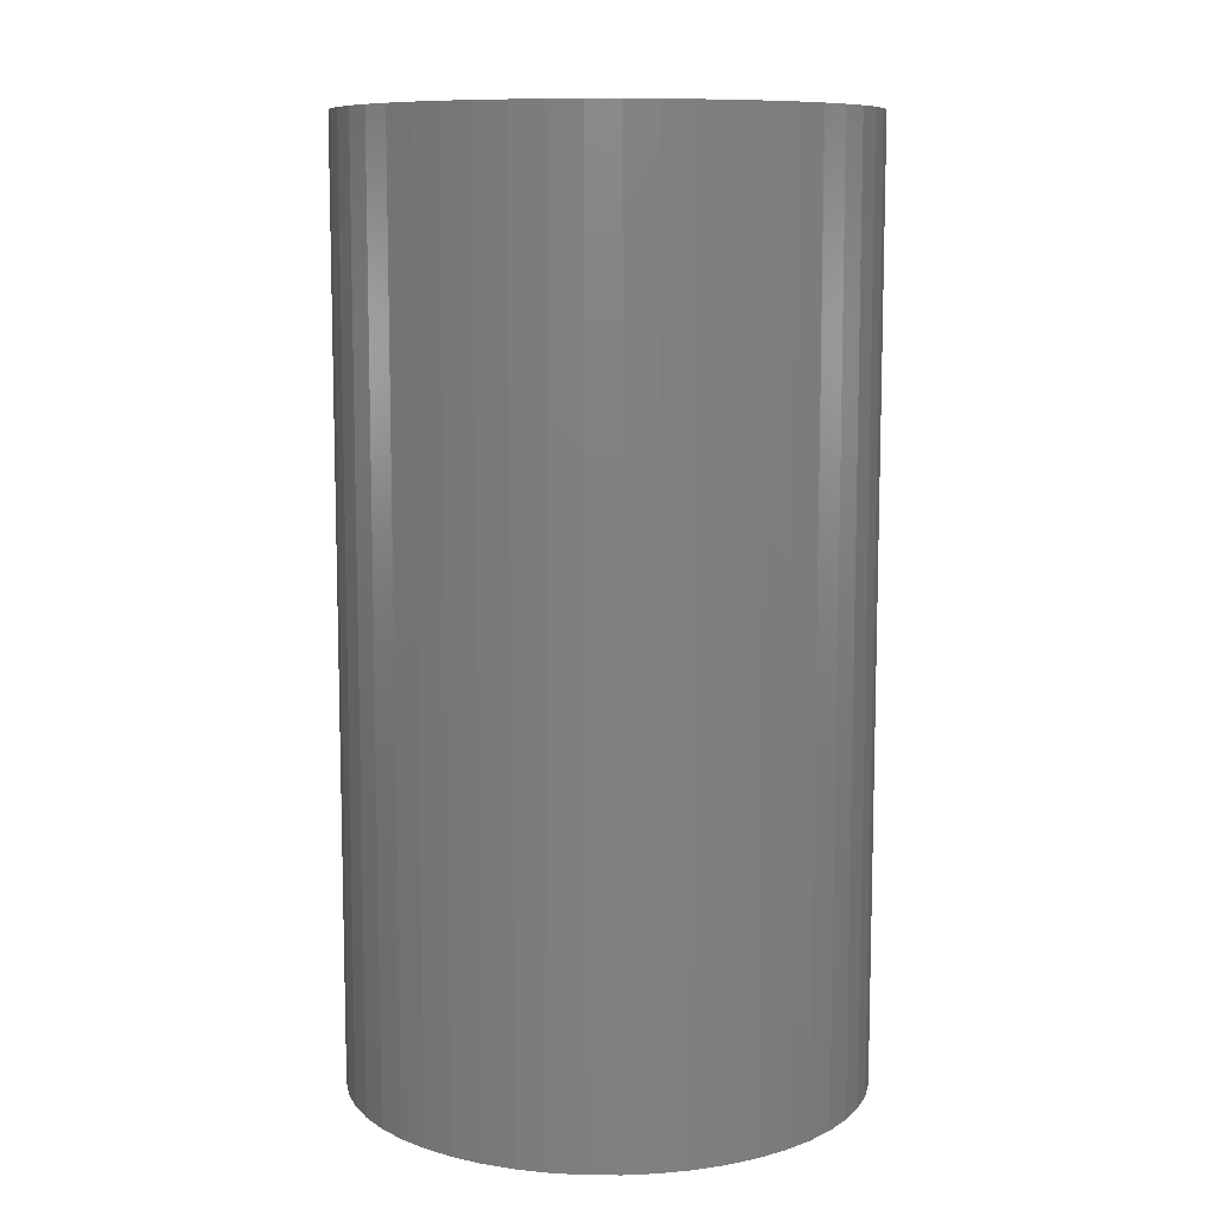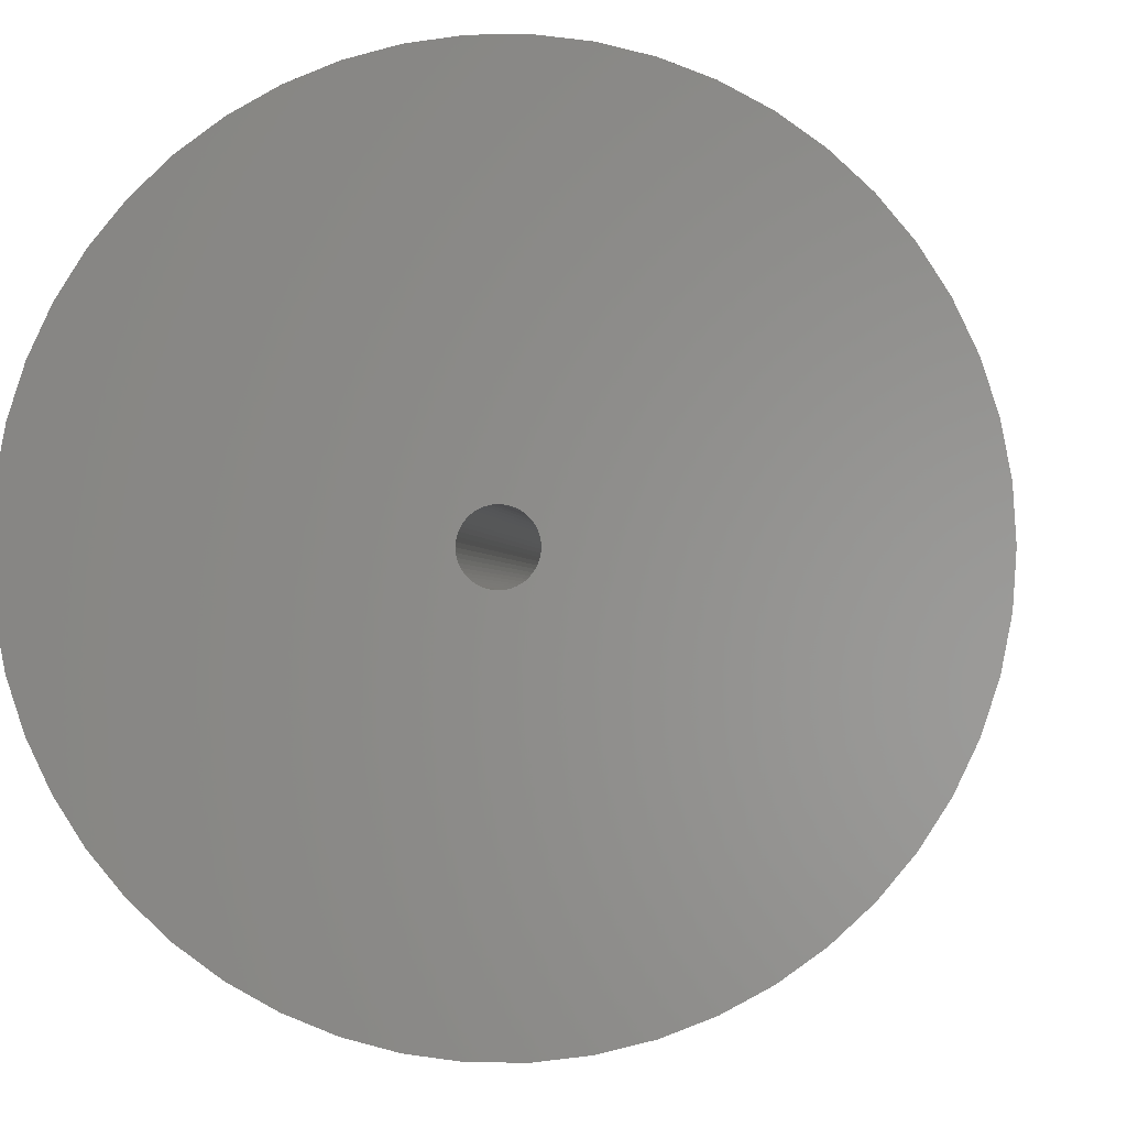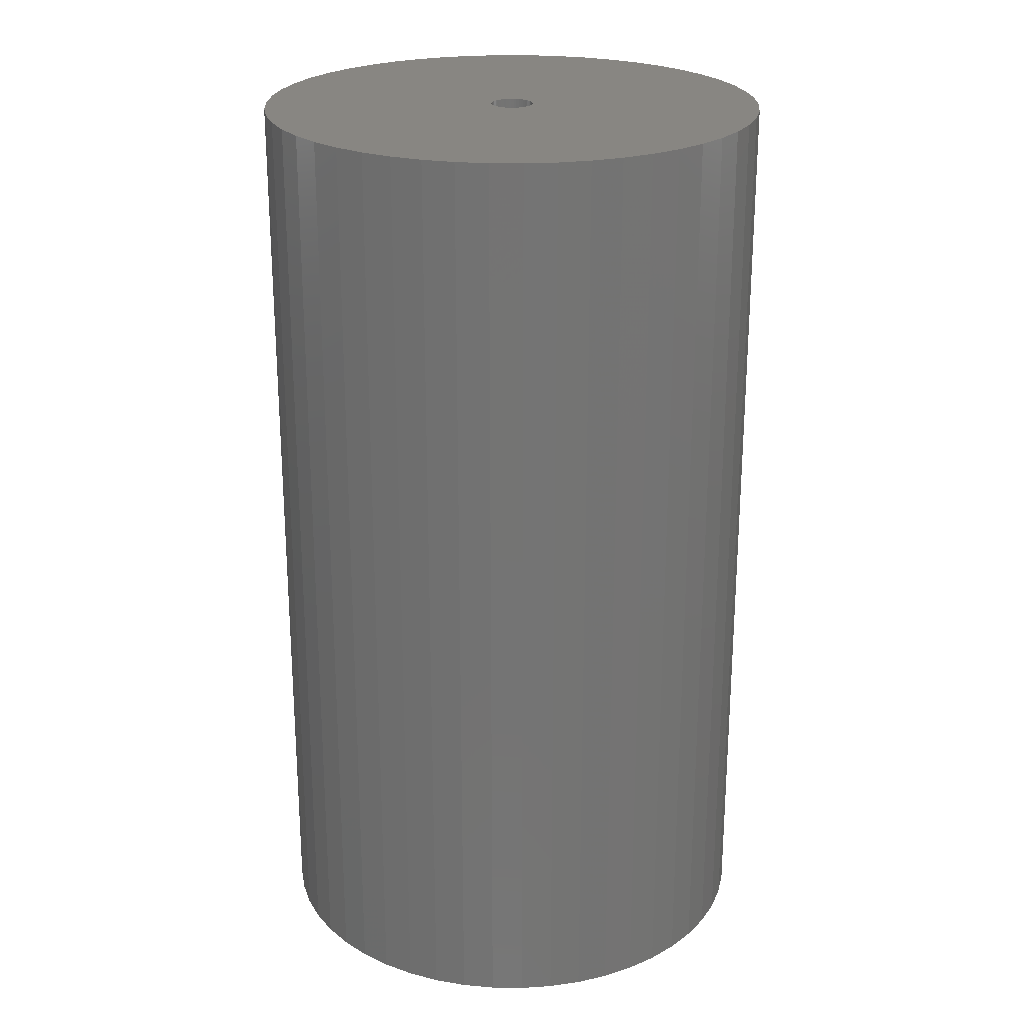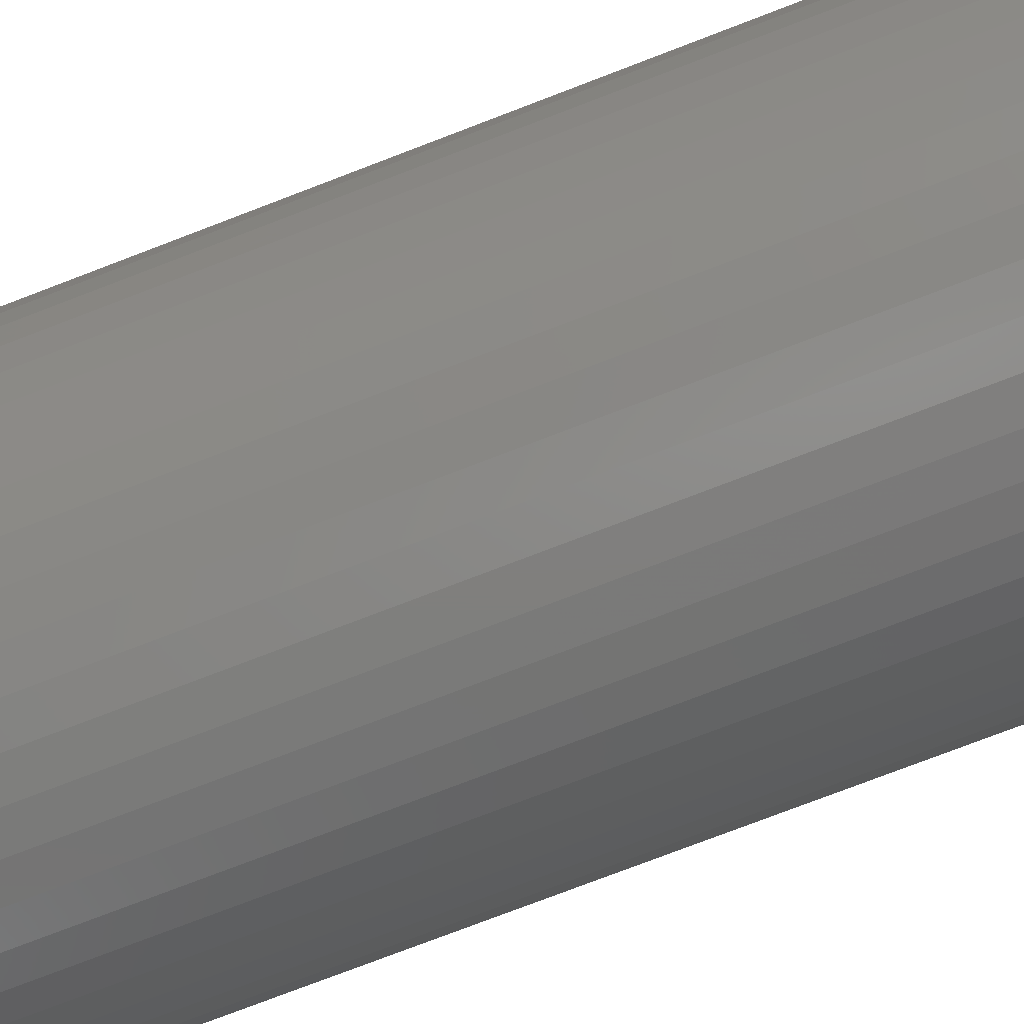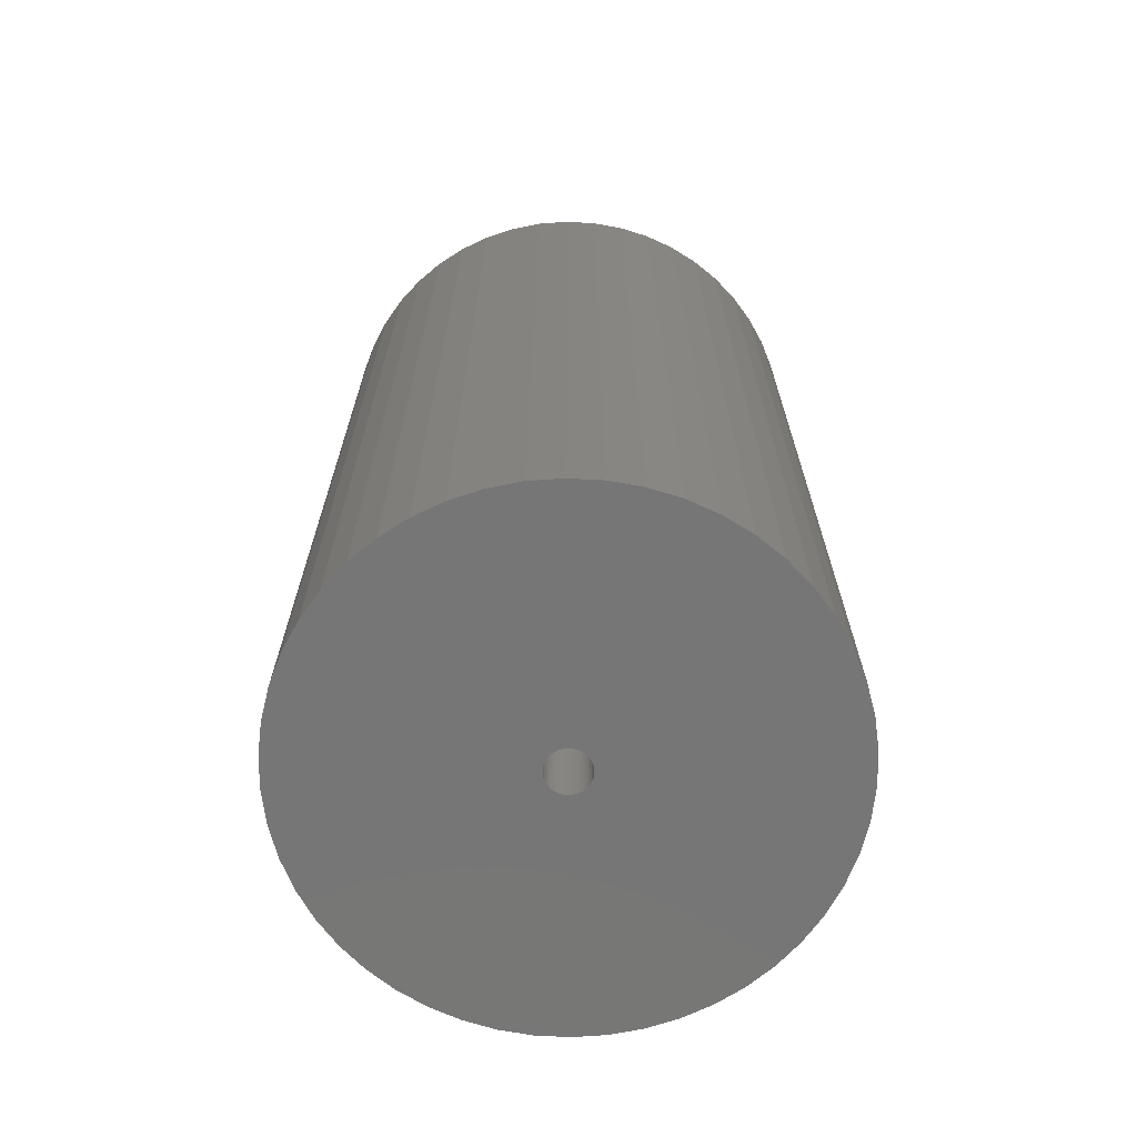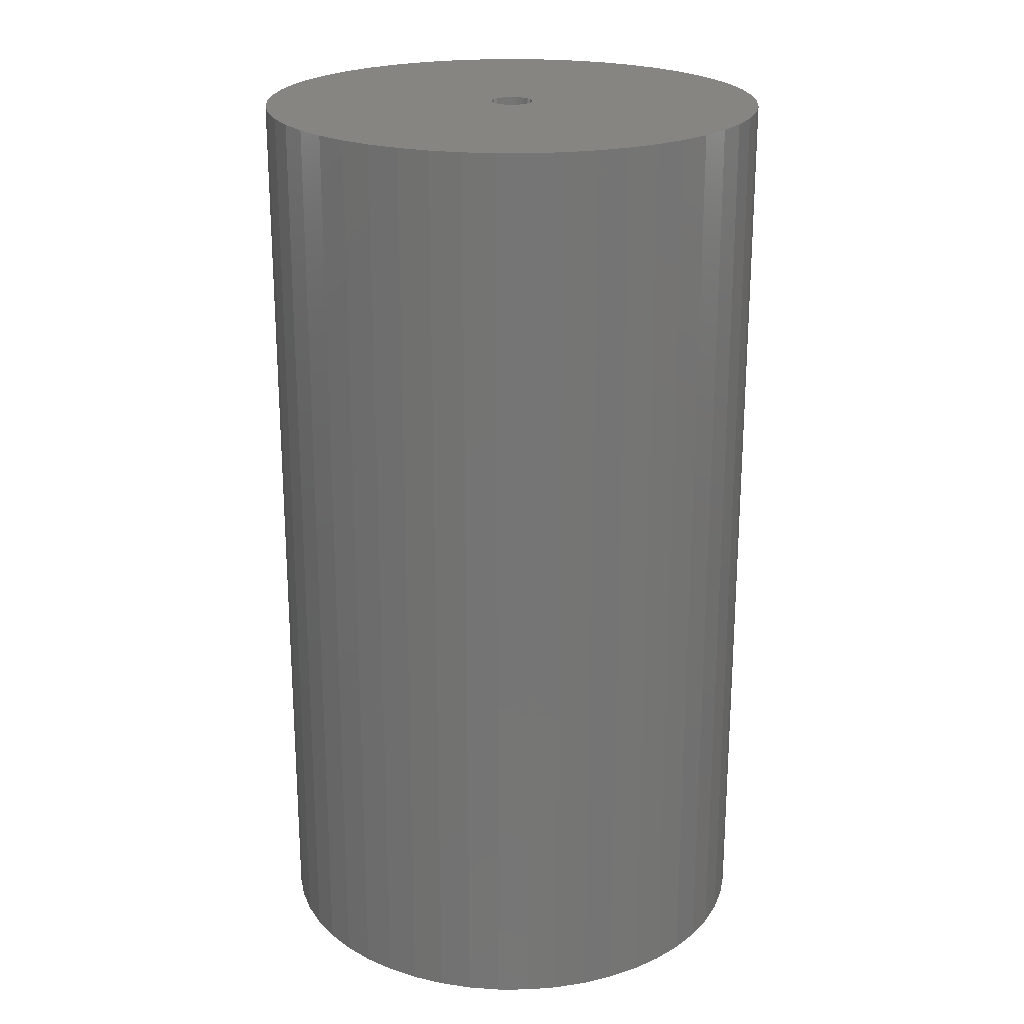
<metadata>
{"format":"stl","ext":"stl","renderer":"f3d","projection":"perspective","resolution":1024,"background":"white","views":[{"elev":9.5,"azim":43.9,"up":"+Z"},{"elev":-1.0,"azim":4.0,"up":"+Y"},{"elev":23.8,"azim":-135.6,"up":"+Z"},{"elev":-79.2,"azim":110.8,"up":"+Y"},{"elev":-68.8,"azim":4.1,"up":"+Z"},{"elev":22.3,"azim":-151.5,"up":"+Z"}]}
</metadata>
<code>
# stl→obj: 200 verts, 400 faces
v 21.5 0 39
v 21.33 2.695 -39
v 21.33 2.695 39
v 21.5 0 -39
v -21.5 0 -39
v -21.33 2.695 39
v -21.33 2.695 -39
v -21.5 0 39
v 1.35 21.46 -39
v -1.35 21.46 39
v 1.35 21.46 39
v -1.35 21.46 -39
v -1.35 -21.46 -39
v 1.35 -21.46 39
v -1.35 -21.46 39
v 1.35 -21.46 -39
v 15.67 14.72 -39
v 13.7 16.57 39
v 15.67 14.72 39
v 13.7 16.57 -39
v -13.7 16.57 -39
v -15.67 14.72 39
v -13.7 16.57 39
v -15.67 14.72 -39
v -6.644 20.45 -39
v -9.154 19.45 39
v -6.644 20.45 39
v -9.154 19.45 -39
v 19.99 7.915 39
v 18.84 10.36 -39
v 18.84 10.36 39
v 19.99 7.915 -39
v 17.39 12.64 -39
v 17.39 12.64 39
v 9.154 19.45 -39
v 6.644 20.45 39
v 9.154 19.45 39
v 6.644 20.45 -39
v 11.52 18.15 -39
v 11.52 18.15 39
v -19.99 7.915 -39
v -18.84 10.36 39
v -18.84 10.36 -39
v -19.99 7.915 39
v -17.39 12.64 -39
v -17.39 12.64 39
v -20.82 5.347 -39
v -20.82 5.347 39
v -4.029 21.12 -39
v -4.029 21.12 39
v 4.029 -21.12 39
v 4.029 -21.12 -39
v 20.82 5.347 39
v 20.82 5.347 -39
v 4.029 21.12 39
v 4.029 21.12 -39
v 1.8 0 39
v 1.786 0.2256 39
v 21.33 -2.695 39
v 1.743 0.4476 39
v 1.786 -0.2256 39
v 1.674 0.6626 39
v 20.82 -5.347 39
v 1.577 0.8672 39
v 1.743 -0.4476 39
v 1.456 1.058 39
v 19.99 -7.915 39
v 1.312 1.232 39
v 1.674 -0.6626 39
v 1.147 1.387 39
v 18.84 -10.36 39
v 0.9645 1.52 39
v 1.577 -0.8672 39
v 0.7664 1.629 39
v 17.39 -12.64 39
v 0.5562 1.712 39
v 1.456 -1.058 39
v 15.67 -14.72 39
v 0.3373 1.768 39
v 0.113 1.796 39
v -0.113 1.796 39
v -0.3373 1.768 39
v -0.5562 1.712 39
v -0.7664 1.629 39
v -0.9645 1.52 39
v -11.52 18.15 39
v -1.147 1.387 39
v -1.312 1.232 39
v -1.456 1.058 39
v 1.312 -1.232 39
v 13.7 -16.57 39
v 1.147 -1.387 39
v 11.52 -18.15 39
v 0.9645 -1.52 39
v 9.154 -19.45 39
v 0.7664 -1.629 39
v 6.644 -20.45 39
v 0.5562 -1.712 39
v 0.3373 -1.768 39
v 0.113 -1.796 39
v -0.113 -1.796 39
v -0.3373 -1.768 39
v -4.029 -21.12 39
v -0.5562 -1.712 39
v -6.644 -20.45 39
v -0.7664 -1.629 39
v -9.154 -19.45 39
v -0.9645 -1.52 39
v -11.52 -18.15 39
v -1.147 -1.387 39
v -13.7 -16.57 39
v -1.312 -1.232 39
v -15.67 -14.72 39
v -1.456 -1.058 39
v -17.39 -12.64 39
v -1.577 -0.8672 39
v -18.84 -10.36 39
v -1.674 -0.6626 39
v -19.99 -7.915 39
v -1.743 -0.4476 39
v -20.82 -5.347 39
v -1.786 -0.2256 39
v -21.33 -2.695 39
v -1.8 0 39
v -1.577 0.8672 39
v -1.674 0.6626 39
v -1.743 0.4476 39
v -1.786 0.2256 39
v -11.52 18.15 -39
v 21.33 -2.695 -39
v 17.39 -12.64 -39
v 15.67 -14.72 -39
v 20.82 -5.347 -39
v 19.99 -7.915 -39
v -18.84 -10.36 -39
v -19.99 -7.915 -39
v 1.8 0 -39
v 1.786 -0.2256 -39
v 1.743 -0.4476 -39
v 1.786 0.2256 -39
v 1.674 -0.6626 -39
v 18.84 -10.36 -39
v 1.577 -0.8672 -39
v 1.743 0.4476 -39
v 1.456 -1.058 -39
v 1.312 -1.232 -39
v 13.7 -16.57 -39
v 1.674 0.6626 -39
v 1.147 -1.387 -39
v 11.52 -18.15 -39
v 0.9645 -1.52 -39
v 9.154 -19.45 -39
v 1.577 0.8672 -39
v 0.7664 -1.629 -39
v 6.644 -20.45 -39
v 0.5562 -1.712 -39
v 1.456 1.058 -39
v 0.3373 -1.768 -39
v 0.113 -1.796 -39
v -0.113 -1.796 -39
v -0.3373 -1.768 -39
v -4.029 -21.12 -39
v -0.5562 -1.712 -39
v -6.644 -20.45 -39
v -0.7664 -1.629 -39
v -9.154 -19.45 -39
v -0.9645 -1.52 -39
v -11.52 -18.15 -39
v -1.147 -1.387 -39
v -13.7 -16.57 -39
v -1.312 -1.232 -39
v -15.67 -14.72 -39
v -1.456 -1.058 -39
v 1.312 1.232 -39
v 1.147 1.387 -39
v 0.9645 1.52 -39
v 0.7664 1.629 -39
v 0.5562 1.712 -39
v 0.3373 1.768 -39
v 0.113 1.796 -39
v -0.113 1.796 -39
v -0.3373 1.768 -39
v -0.5562 1.712 -39
v -0.7664 1.629 -39
v -0.9645 1.52 -39
v -1.147 1.387 -39
v -1.312 1.232 -39
v -1.456 1.058 -39
v -1.577 0.8672 -39
v -1.674 0.6626 -39
v -1.743 0.4476 -39
v -1.786 0.2256 -39
v -1.8 0 -39
v -17.39 -12.64 -39
v -1.577 -0.8672 -39
v -1.674 -0.6626 -39
v -1.743 -0.4476 -39
v -20.82 -5.347 -39
v -1.786 -0.2256 -39
v -21.33 -2.695 -39
f 1 2 3
f 2 1 4
f 5 6 7
f 6 5 8
f 9 10 11
f 10 9 12
f 13 14 15
f 14 13 16
f 17 18 19
f 18 17 20
f 21 22 23
f 22 21 24
f 25 26 27
f 26 25 28
f 29 30 31
f 30 29 32
f 31 33 34
f 33 31 30
f 35 36 37
f 36 35 38
f 39 37 40
f 37 39 35
f 41 42 43
f 42 41 44
f 45 22 24
f 22 45 46
f 47 44 41
f 44 47 48
f 49 27 50
f 27 49 25
f 16 51 14
f 51 16 52
f 53 32 29
f 32 53 54
f 3 54 53
f 54 3 2
f 34 17 19
f 17 34 33
f 38 55 36
f 55 38 56
f 56 11 55
f 11 56 9
f 20 40 18
f 40 20 39
f 43 46 45
f 46 43 42
f 7 48 47
f 48 7 6
f 57 1 3
f 58 3 53
f 1 57 59
f 60 53 29
f 61 59 57
f 62 29 31
f 59 61 63
f 64 31 34
f 65 63 61
f 66 34 19
f 63 65 67
f 68 19 18
f 69 67 65
f 70 18 40
f 67 69 71
f 72 40 37
f 73 71 69
f 74 37 36
f 71 73 75
f 76 36 55
f 77 75 73
f 75 77 78
f 3 58 57
f 53 60 58
f 29 62 60
f 31 64 62
f 34 66 64
f 79 55 11
f 19 68 66
f 18 70 68
f 40 72 70
f 37 74 72
f 36 76 74
f 55 79 76
f 11 80 79
f 11 81 80
f 10 81 11
f 81 10 82
f 50 82 10
f 82 50 83
f 27 83 50
f 83 27 84
f 26 84 27
f 84 26 85
f 86 85 26
f 85 86 87
f 23 87 86
f 87 23 88
f 22 88 23
f 88 22 89
f 90 78 77
f 78 90 91
f 92 91 90
f 91 92 93
f 94 93 92
f 93 94 95
f 96 95 94
f 95 96 97
f 98 97 96
f 97 98 51
f 99 51 98
f 51 99 14
f 100 14 99
f 101 14 100
f 15 101 102
f 103 102 104
f 105 104 106
f 107 106 108
f 109 108 110
f 111 110 112
f 101 15 14
f 113 112 114
f 115 114 116
f 117 116 118
f 119 118 120
f 121 120 122
f 123 122 124
f 46 89 22
f 102 103 15
f 89 46 125
f 104 105 103
f 42 125 46
f 106 107 105
f 125 42 126
f 108 109 107
f 44 126 42
f 110 111 109
f 126 44 127
f 112 113 111
f 48 127 44
f 114 115 113
f 127 48 128
f 116 117 115
f 6 128 48
f 118 119 117
f 128 6 124
f 120 121 119
f 8 124 6
f 122 123 121
f 124 8 123
f 28 86 26
f 86 28 129
f 129 23 86
f 23 129 21
f 12 50 10
f 50 12 49
f 59 4 1
f 4 59 130
f 78 131 75
f 131 78 132
f 67 133 63
f 133 67 134
f 63 130 59
f 130 63 133
f 135 119 136
f 119 135 117
f 137 4 130
f 138 130 133
f 4 137 2
f 139 133 134
f 140 2 137
f 141 134 142
f 2 140 54
f 143 142 131
f 144 54 140
f 145 131 132
f 54 144 32
f 146 132 147
f 148 32 144
f 149 147 150
f 32 148 30
f 151 150 152
f 153 30 148
f 154 152 155
f 30 153 33
f 156 155 52
f 157 33 153
f 33 157 17
f 130 138 137
f 133 139 138
f 134 141 139
f 142 143 141
f 131 145 143
f 158 52 16
f 132 146 145
f 147 149 146
f 150 151 149
f 152 154 151
f 155 156 154
f 52 158 156
f 16 159 158
f 16 160 159
f 13 160 16
f 160 13 161
f 162 161 13
f 161 162 163
f 164 163 162
f 163 164 165
f 166 165 164
f 165 166 167
f 168 167 166
f 167 168 169
f 170 169 168
f 169 170 171
f 172 171 170
f 171 172 173
f 174 17 157
f 17 174 20
f 175 20 174
f 20 175 39
f 176 39 175
f 39 176 35
f 177 35 176
f 35 177 38
f 178 38 177
f 38 178 56
f 179 56 178
f 56 179 9
f 180 9 179
f 181 9 180
f 12 181 182
f 49 182 183
f 25 183 184
f 28 184 185
f 129 185 186
f 21 186 187
f 181 12 9
f 24 187 188
f 45 188 189
f 43 189 190
f 41 190 191
f 47 191 192
f 7 192 193
f 194 173 172
f 182 49 12
f 173 194 195
f 183 25 49
f 135 195 194
f 184 28 25
f 195 135 196
f 185 129 28
f 136 196 135
f 186 21 129
f 196 136 197
f 187 24 21
f 198 197 136
f 188 45 24
f 197 198 199
f 189 43 45
f 200 199 198
f 190 41 43
f 199 200 193
f 191 47 41
f 5 193 200
f 192 7 47
f 193 5 7
f 152 93 95
f 93 152 150
f 147 78 91
f 78 147 132
f 75 142 71
f 142 75 131
f 136 121 198
f 121 136 119
f 155 95 97
f 95 155 152
f 52 97 51
f 97 52 155
f 71 134 67
f 134 71 142
f 162 15 103
f 15 162 13
f 166 105 107
f 105 166 164
f 164 103 105
f 103 164 162
f 172 115 194
f 115 172 113
f 172 111 113
f 111 172 170
f 198 123 200
f 123 198 121
f 200 8 5
f 8 200 123
f 150 91 93
f 91 150 147
f 194 117 135
f 117 194 115
f 168 107 109
f 107 168 166
f 170 109 111
f 109 170 168
f 137 58 140
f 58 137 57
f 124 192 128
f 192 124 193
f 181 80 81
f 80 181 180
f 159 101 100
f 101 159 160
f 175 68 70
f 68 175 174
f 187 87 88
f 87 187 186
f 184 83 84
f 83 184 183
f 148 64 153
f 64 148 62
f 140 60 144
f 60 140 58
f 178 74 76
f 74 178 177
f 179 76 79
f 76 179 178
f 176 70 72
f 70 176 175
f 126 189 125
f 189 126 190
f 127 190 126
f 190 127 191
f 183 82 83
f 82 183 182
f 158 100 99
f 100 158 159
f 154 98 96
f 98 154 156
f 144 62 148
f 62 144 60
f 157 68 174
f 68 157 66
f 153 66 157
f 66 153 64
f 180 79 80
f 79 180 179
f 177 72 74
f 72 177 176
f 125 188 89
f 188 125 189
f 89 187 88
f 187 89 188
f 128 191 127
f 191 128 192
f 185 84 85
f 84 185 184
f 186 85 87
f 85 186 185
f 182 81 82
f 81 182 181
f 138 57 137
f 57 138 61
f 146 92 90
f 92 146 149
f 139 61 138
f 61 139 65
f 116 196 118
f 196 116 195
f 143 69 141
f 69 143 73
f 146 77 145
f 77 146 90
f 161 104 102
f 104 161 163
f 112 173 114
f 173 112 171
f 118 197 120
f 197 118 196
f 156 99 98
f 99 156 158
f 149 94 92
f 94 149 151
f 151 96 94
f 96 151 154
f 141 65 139
f 65 141 69
f 145 73 143
f 73 145 77
f 160 102 101
f 102 160 161
f 167 110 108
f 110 167 169
f 169 112 110
f 112 169 171
f 120 199 122
f 199 120 197
f 122 193 124
f 193 122 199
f 163 106 104
f 106 163 165
f 165 108 106
f 108 165 167
f 114 195 116
f 195 114 173

</code>
